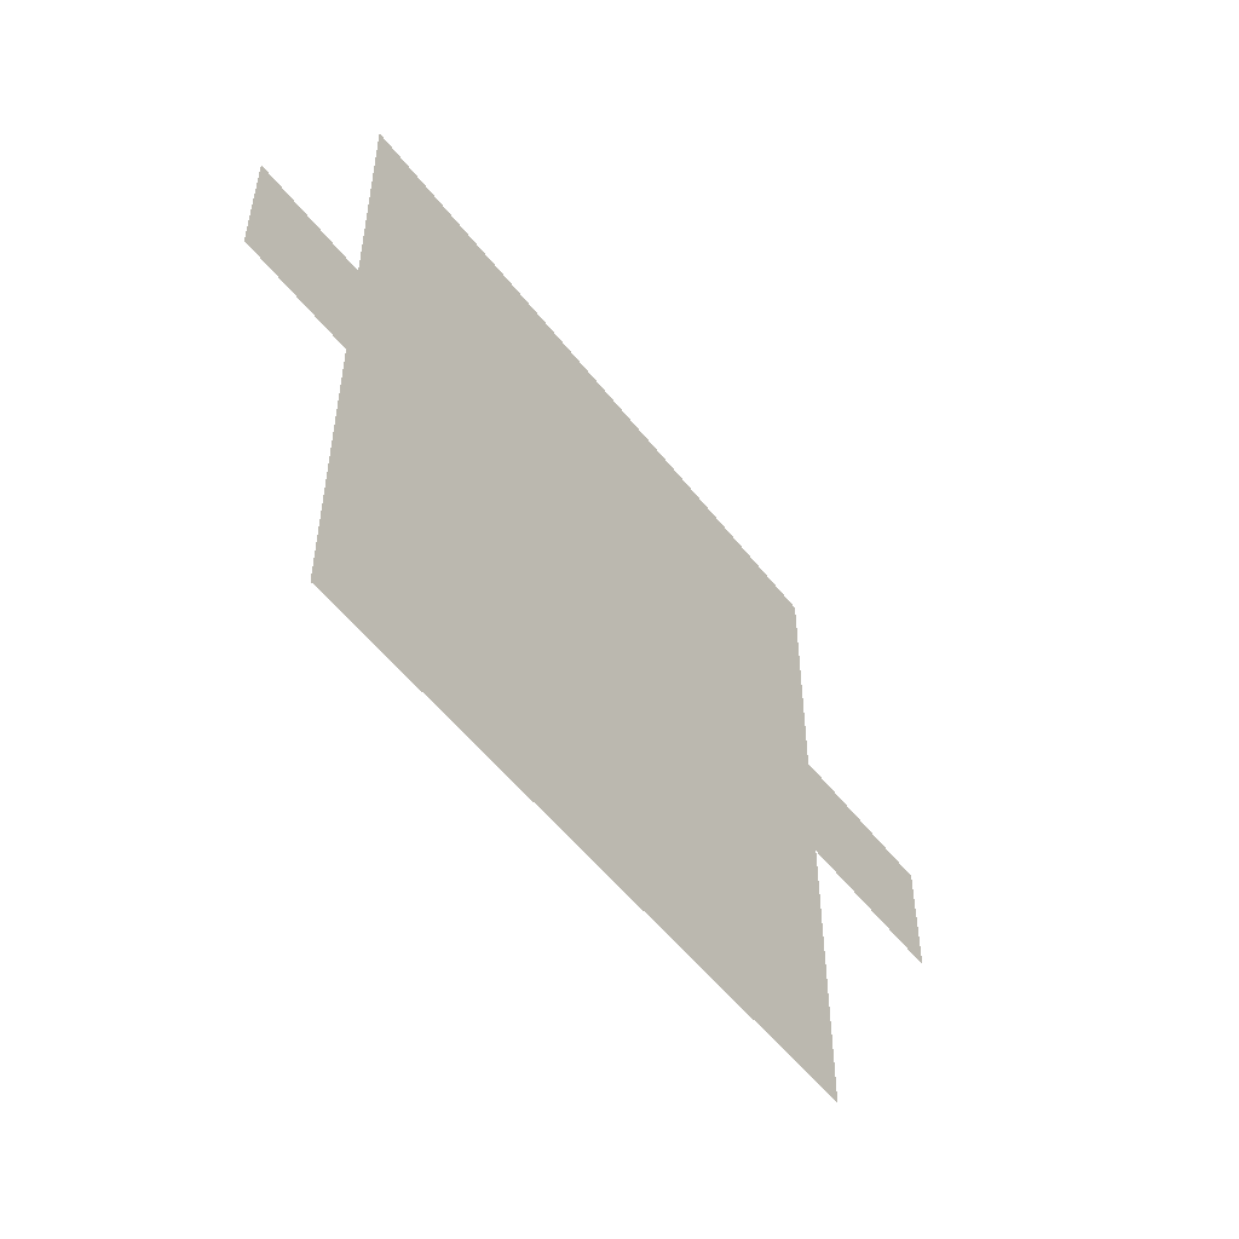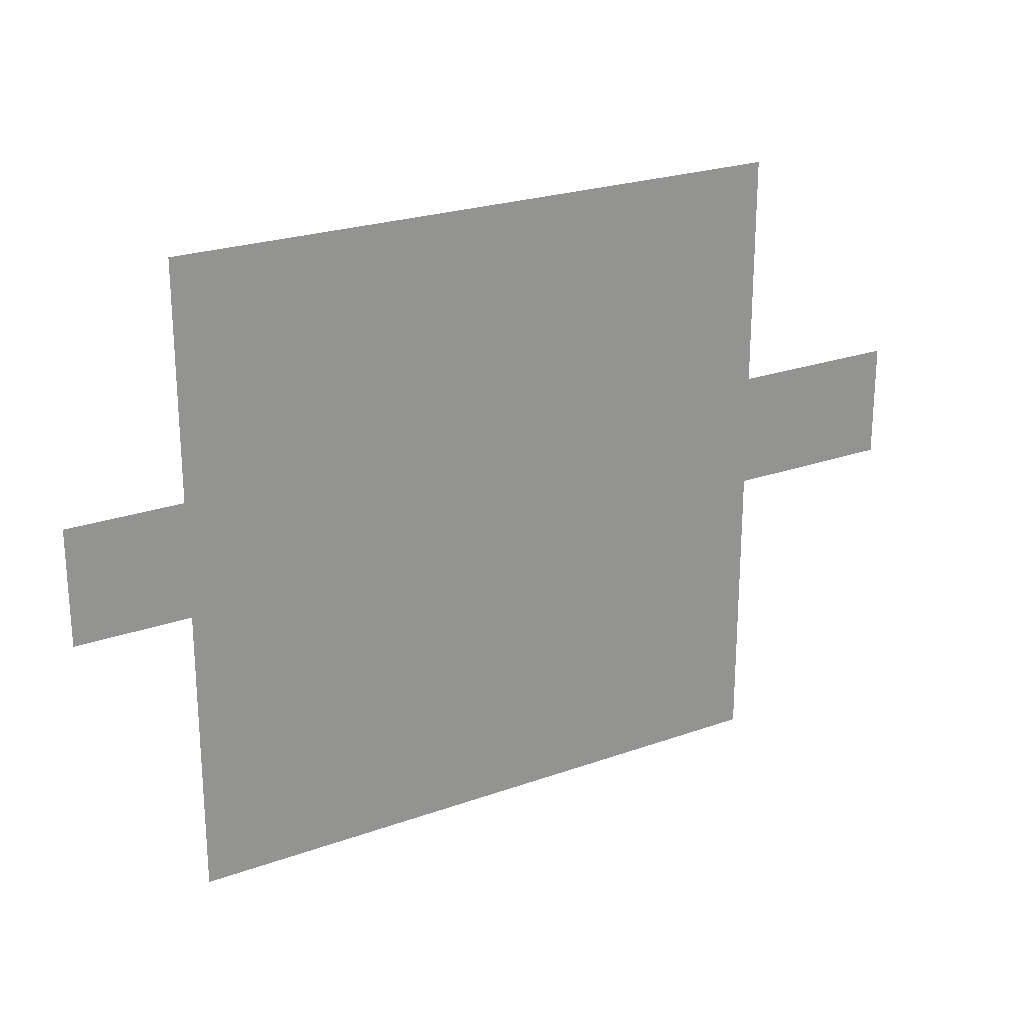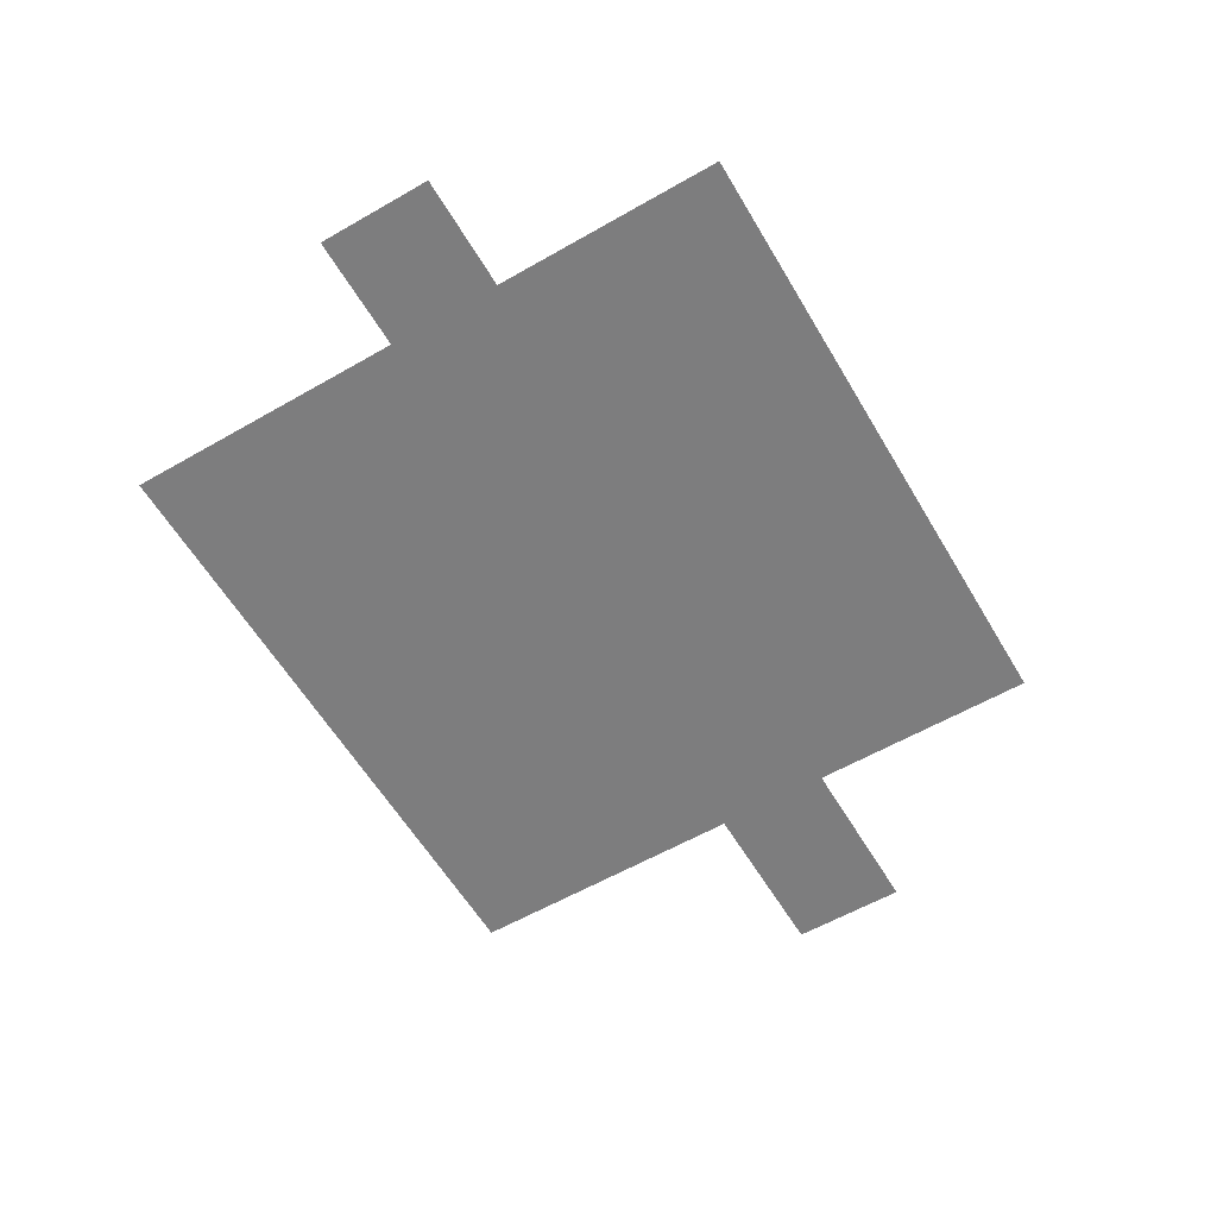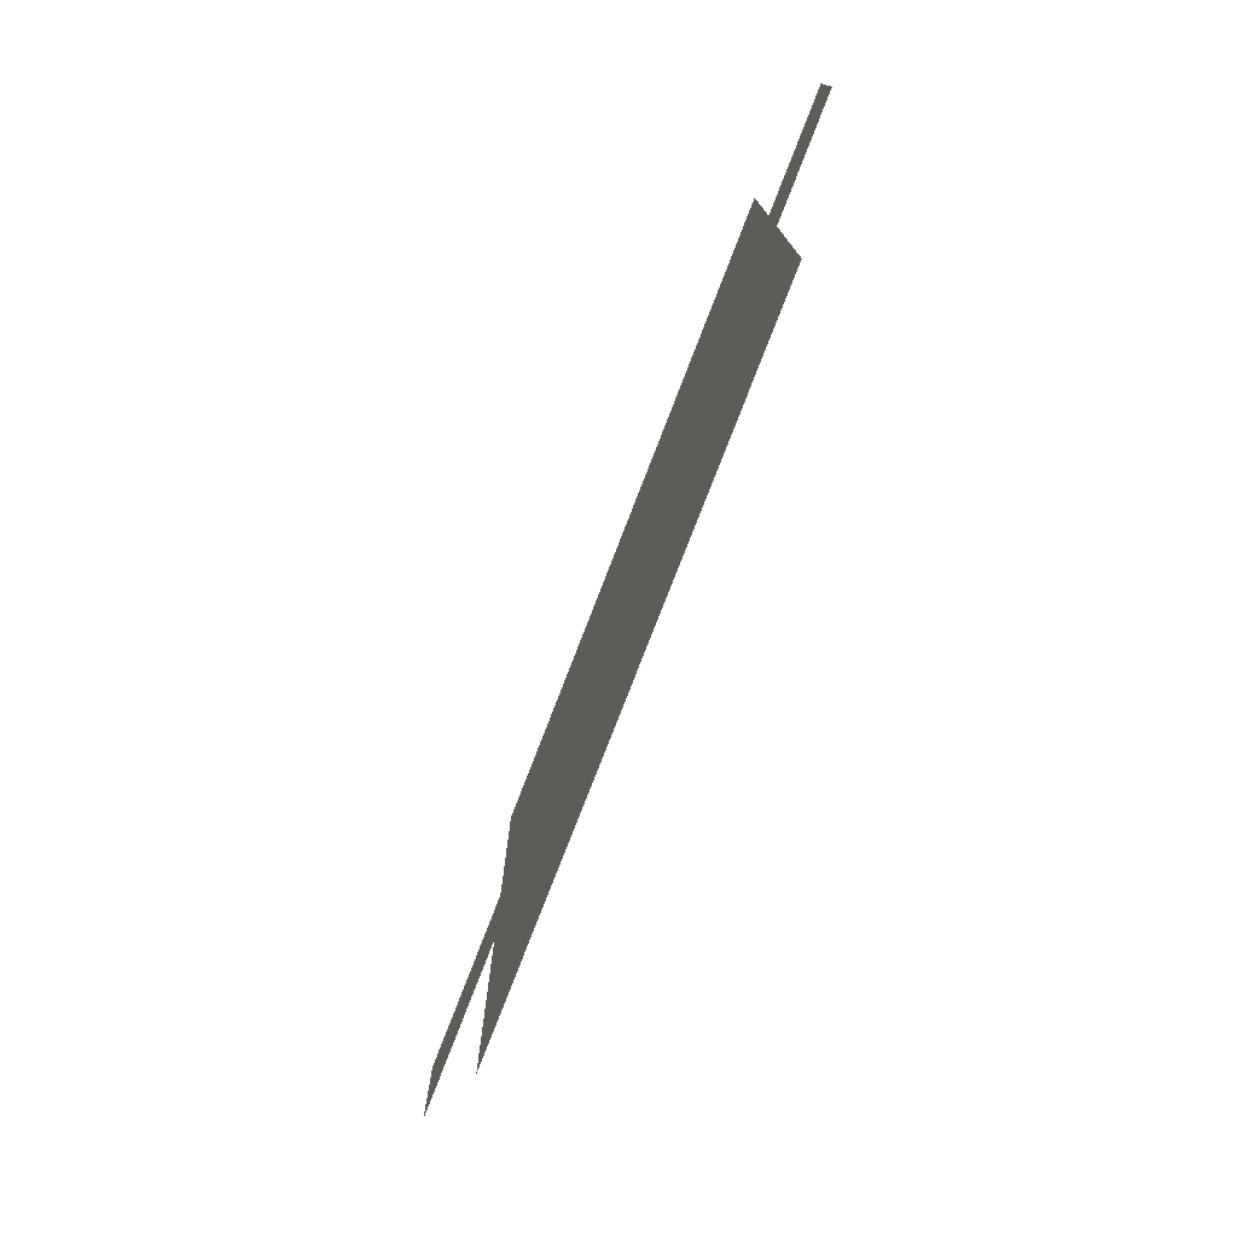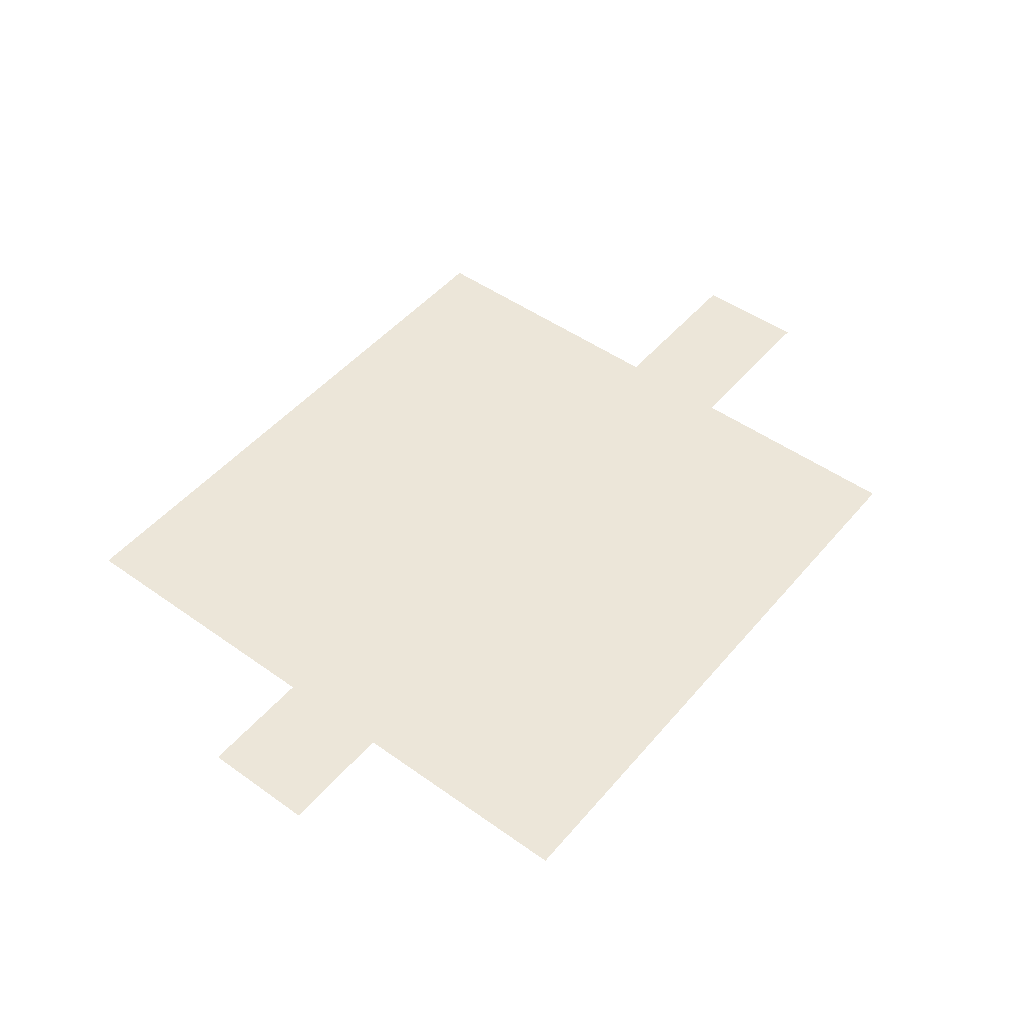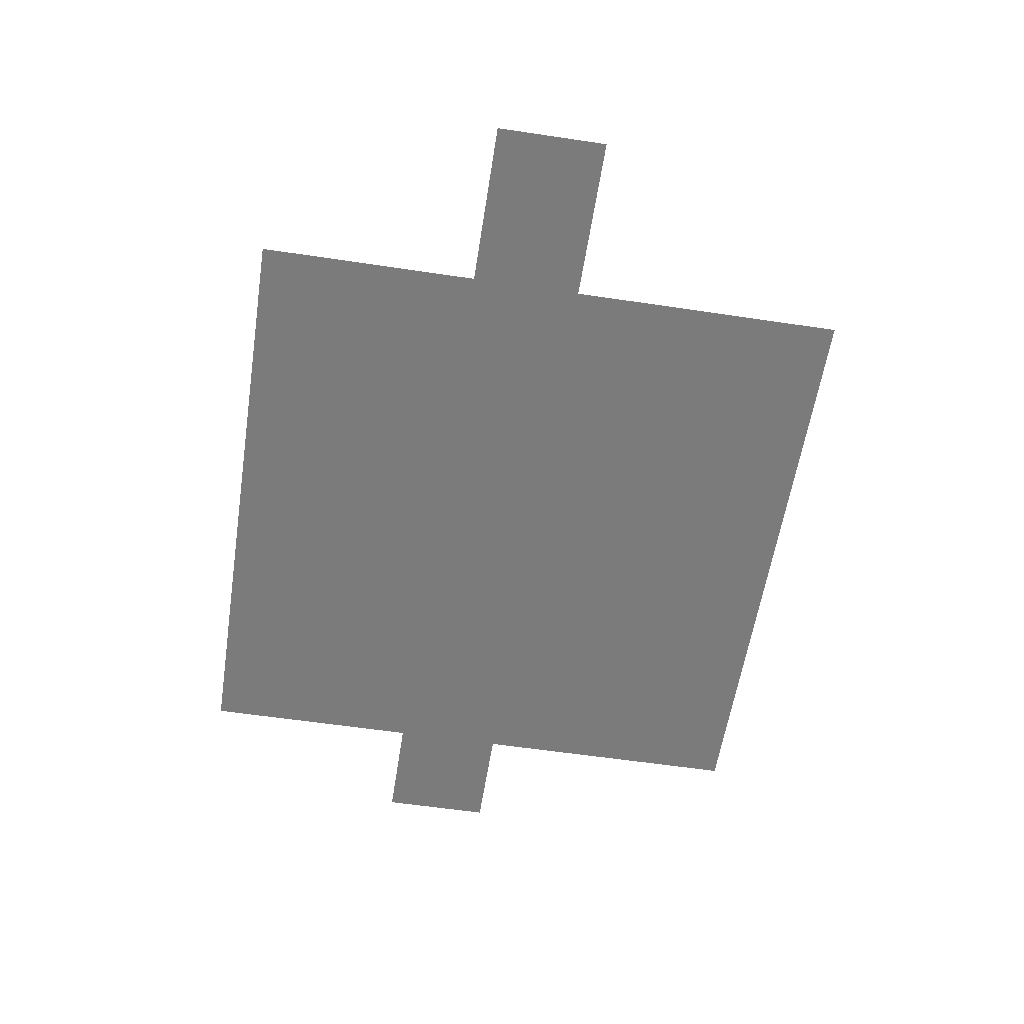
<metadata>
{"format":"obj","ext":"obj","renderer":"f3d","projection":"perspective","resolution":1024,"background":"white","views":[{"elev":-52.1,"azim":126.3,"up":"+Y"},{"elev":23.5,"azim":148.9,"up":"+Y"},{"elev":-59.2,"azim":120.5,"up":"+Z"},{"elev":-77.2,"azim":68.9,"up":"+Y"},{"elev":48.6,"azim":128.4,"up":"+Z"},{"elev":-58.5,"azim":-98.8,"up":"+Z"}]}
</metadata>
<code>
v -32 -80 0
v -48 -80 0
v -48 -64 0
v -32 -64 0
v -64 -80 0
v -64 -64 0
v -80 -80 0
v -80 -64 0
v -96 -80 0
v -96 -64 0
v -112 -80 0
v -112 -64 0
v -128 -80 0
v -128 -64 0
v -144 -80 0
v -144 -64 0
v -160 -80 0
v -160 -64 0
v -176 -80 0
v -176 -64 0
v -192 -80 0
v -192 -64 0
v -208 -80 0
v -208 -64 0
v -32 -96 0
v -48 -96 0
v -64 -96 0
v -80 -96 0
v -96 -96 0
v -112 -96 0
v -128 -96 0
v -144 -96 0
v -160 -96 0
v -176 -96 0
v -192 -96 0
v -208 -96 0
v 0 -112 0
v -16 -112 0
v -16 -96 0
v 0 -96 0
v -32 -112 0
v -48 -112 0
v -64 -112 0
v -80 -112 0
v -96 -112 0
v -112 -112 0
v -128 -112 0
v -144 -112 0
v -160 -112 0
v -176 -112 0
v -192 -112 0
v -208 -112 0
v -224 -112 0
v -224 -96 0
v -240 -112 0
v -240 -96 0
v -256 -112 0
v -256 -96 0
v 0 -128 0
v -16 -128 0
v -32 -128 0
v -48 -128 0
v -64 -128 0
v -80 -128 0
v -96 -128 0
v -112 -128 0
v -128 -128 0
v -144 -128 0
v -160 -128 0
v -176 -128 0
v -192 -128 0
v -208 -128 0
v -224 -128 0
v -240 -128 0
v -256 -128 0
v -32 -144 0
v -48 -144 0
v -64 -144 0
v -80 -144 0
v -96 -144 0
v -112 -144 0
v -128 -144 0
v -144 -144 0
v -160 -144 0
v -176 -144 0
v -192 -144 0
v -208 -144 0
v -32 -160 0
v -48 -160 0
v -64 -160 0
v -80 -160 0
v -96 -160 0
v -112 -160 0
v -128 -160 0
v -144 -160 0
v -160 -160 0
v -176 -160 0
v -192 -160 0
v -208 -160 0
v -32 -176 0
v -48 -176 0
v -64 -176 0
v -80 -176 0
v -96 -176 0
v -112 -176 0
v -128 -176 0
v -144 -176 0
v -160 -176 0
v -176 -176 0
v -192 -176 0
v -208 -176 0
v -32 -192 0
v -48 -192 0
v -64 -192 0
v -80 -192 0
v -96 -192 0
v -112 -192 0
v -128 -192 0
v -144 -192 0
v -160 -192 0
v -176 -192 0
v -192 -192 0
v -208 -192 0
v -32 -208 0
v -48 -208 0
v -64 -208 0
v -80 -208 0
v -96 -208 0
v -112 -208 0
v -128 -208 0
v -144 -208 0
v -160 -208 0
v -176 -208 0
v -192 -208 0
v -208 -208 0
v -32 -48 0
v -48 -48 0
v -48 -32 0
v -32 -32 0
v -64 -48 0
v -64 -32 0
v -80 -48 0
v -80 -32 0
v -96 -48 0
v -96 -32 0
v -112 -48 0
v -112 -32 0
v -128 -48 0
v -128 -32 0
v -144 -48 0
v -144 -32 0
v -160 -48 0
v -160 -32 0
v -176 -48 0
v -176 -32 0
v -192 -48 0
v -192 -32 0
v -208 -48 0
v -208 -32 0
g mesh_[00]_[00]
f 1 2 3 4
f 2 5 6 3
f 5 7 8 6
f 7 9 10 8
f 9 11 12 10
f 11 13 14 12
f 13 15 16 14
f 15 17 18 16
f 17 19 20 18
f 19 21 22 20
f 21 23 24 22
f 25 26 2 1
f 26 27 5 2
f 27 28 7 5
f 28 29 9 7
f 29 30 11 9
f 30 31 13 11
f 31 32 15 13
f 32 33 17 15
f 33 34 19 17
f 34 35 21 19
f 35 36 23 21
f 37 38 39 40
f 38 41 25 39
f 41 42 26 25
f 42 43 27 26
f 43 44 28 27
f 44 45 29 28
f 45 46 30 29
f 46 47 31 30
f 47 48 32 31
f 48 49 33 32
f 49 50 34 33
f 50 51 35 34
f 51 52 36 35
f 52 53 54 36
f 53 55 56 54
f 55 57 58 56
f 59 60 38 37
f 60 61 41 38
f 61 62 42 41
f 62 63 43 42
f 63 64 44 43
f 64 65 45 44
f 65 66 46 45
f 66 67 47 46
f 67 68 48 47
f 68 69 49 48
f 69 70 50 49
f 70 71 51 50
f 71 72 52 51
f 72 73 53 52
f 73 74 55 53
f 74 75 57 55
f 76 77 62 61
f 77 78 63 62
f 78 79 64 63
f 79 80 65 64
f 80 81 66 65
f 81 82 67 66
f 82 83 68 67
f 83 84 69 68
f 84 85 70 69
f 85 86 71 70
f 86 87 72 71
f 88 89 77 76
f 89 90 78 77
f 90 91 79 78
f 91 92 80 79
f 92 93 81 80
f 93 94 82 81
f 94 95 83 82
f 95 96 84 83
f 96 97 85 84
f 97 98 86 85
f 98 99 87 86
f 100 101 89 88
f 101 102 90 89
f 102 103 91 90
f 103 104 92 91
f 104 105 93 92
f 105 106 94 93
f 106 107 95 94
f 107 108 96 95
f 108 109 97 96
f 109 110 98 97
f 110 111 99 98
f 112 113 101 100
f 113 114 102 101
f 114 115 103 102
f 115 116 104 103
f 116 117 105 104
f 117 118 106 105
f 118 119 107 106
f 119 120 108 107
f 120 121 109 108
f 121 122 110 109
f 122 123 111 110
g mesh_[01]_[00]
f 17 19 20 18
f 33 34 19 17
f 43 44 28 27
f 44 45 29 28
f 45 46 30 29
f 46 47 31 30
f 47 48 32 31
f 48 49 33 32
f 49 50 34 33
f 63 64 44 43
f 64 65 45 44
f 65 66 46 45
f 66 67 47 46
f 67 68 48 47
f 68 69 49 48
f 69 70 50 49
f 78 79 64 63
f 79 80 65 64
f 80 81 66 65
f 81 82 67 66
f 82 83 68 67
f 83 84 69 68
f 84 85 70 69
f 90 91 79 78
f 91 92 80 79
f 92 93 81 80
f 93 94 82 81
f 94 95 83 82
f 95 96 84 83
f 96 97 85 84
f 116 117 105 104
f 117 118 106 105
f 118 119 107 106
f 124 125 113 112
f 125 126 114 113
f 126 127 115 114
f 127 128 116 115
f 128 129 117 116
f 129 130 118 117
f 130 131 119 118
f 131 132 120 119
f 132 133 121 120
f 133 134 122 121
f 134 135 123 122
g mesh_[02]_[00]
f 136 137 138 139
f 137 140 141 138
f 140 142 143 141
f 142 144 145 143
f 144 146 147 145
f 146 148 149 147
f 148 150 151 149
f 150 152 153 151
f 152 154 155 153
f 154 156 157 155
f 156 158 159 157
f 4 3 137 136
f 3 6 140 137
f 6 8 142 140
f 8 10 144 142
f 10 12 146 144
f 12 14 148 146
f 14 16 150 148
f 16 18 152 150
f 18 20 154 152
f 20 22 156 154
f 22 24 158 156
g mesh_[03]_[00]
f 148 150 151 149
f 150 152 153 151
f 14 16 150 148
f 16 18 152 150
g mesh_[04]_[00]
f 4 3 137 136
f 3 6 140 137
f 6 8 142 140
f 8 10 144 142
f 12 14 148 146
f 20 22 156 154
f 22 24 158 156
f 1 2 3 4
f 2 5 6 3
f 5 7 8 6
f 7 9 10 8
f 11 13 14 12
f 19 21 22 20
f 21 23 24 22
f 34 35 21 19
f 35 36 23 21
f 64 65 45 44
f 65 66 46 45
f 66 67 47 46
f 67 68 48 47
f 68 69 49 48
f 79 80 65 64
f 80 81 66 65
f 81 82 67 66
f 82 83 68 67
f 83 84 69 68
f 100 101 89 88
f 110 111 99 98
g mesh_[05]_[00]
f 140 142 143 141
f 142 144 145 143
f 146 148 149 147
f 76 77 62 61
f 86 87 72 71
f 88 89 77 76
f 98 99 87 86

</code>
